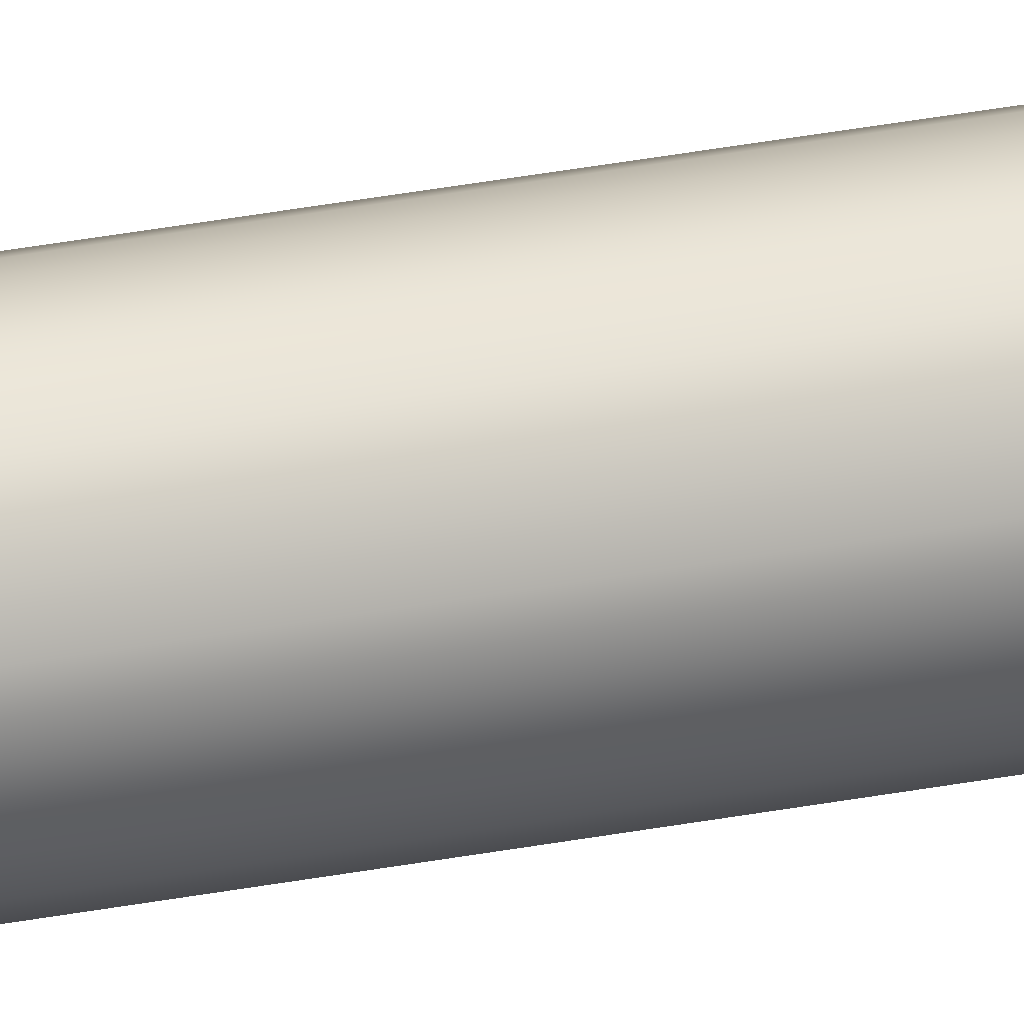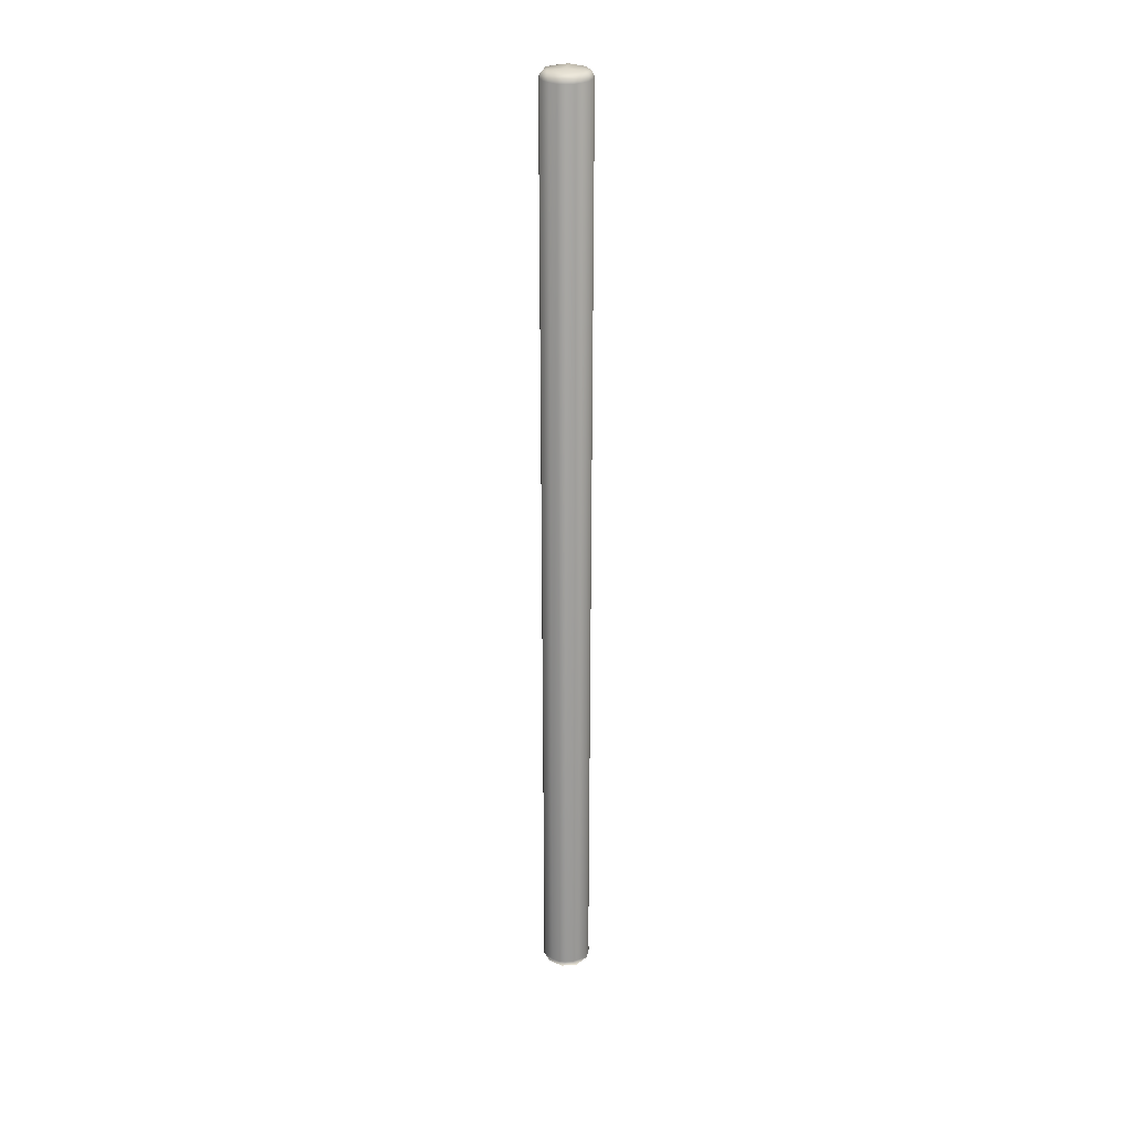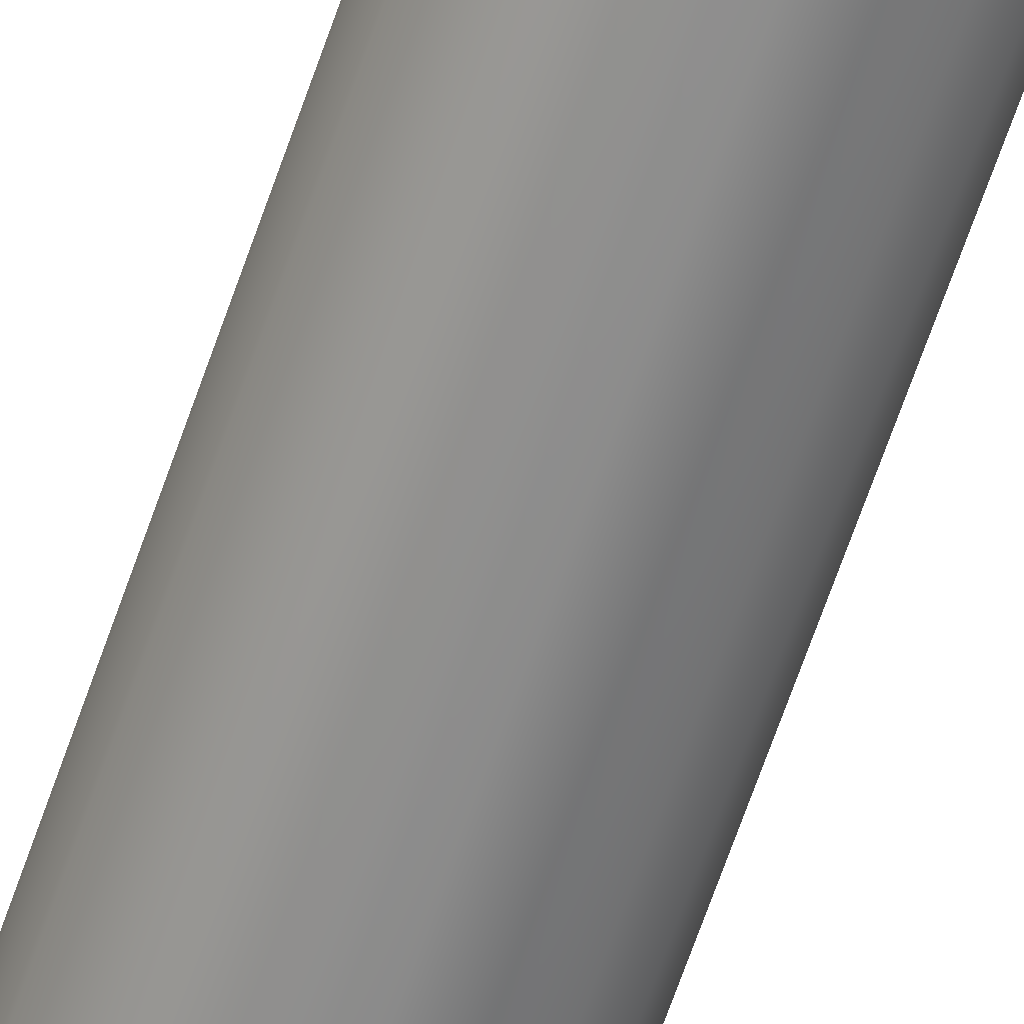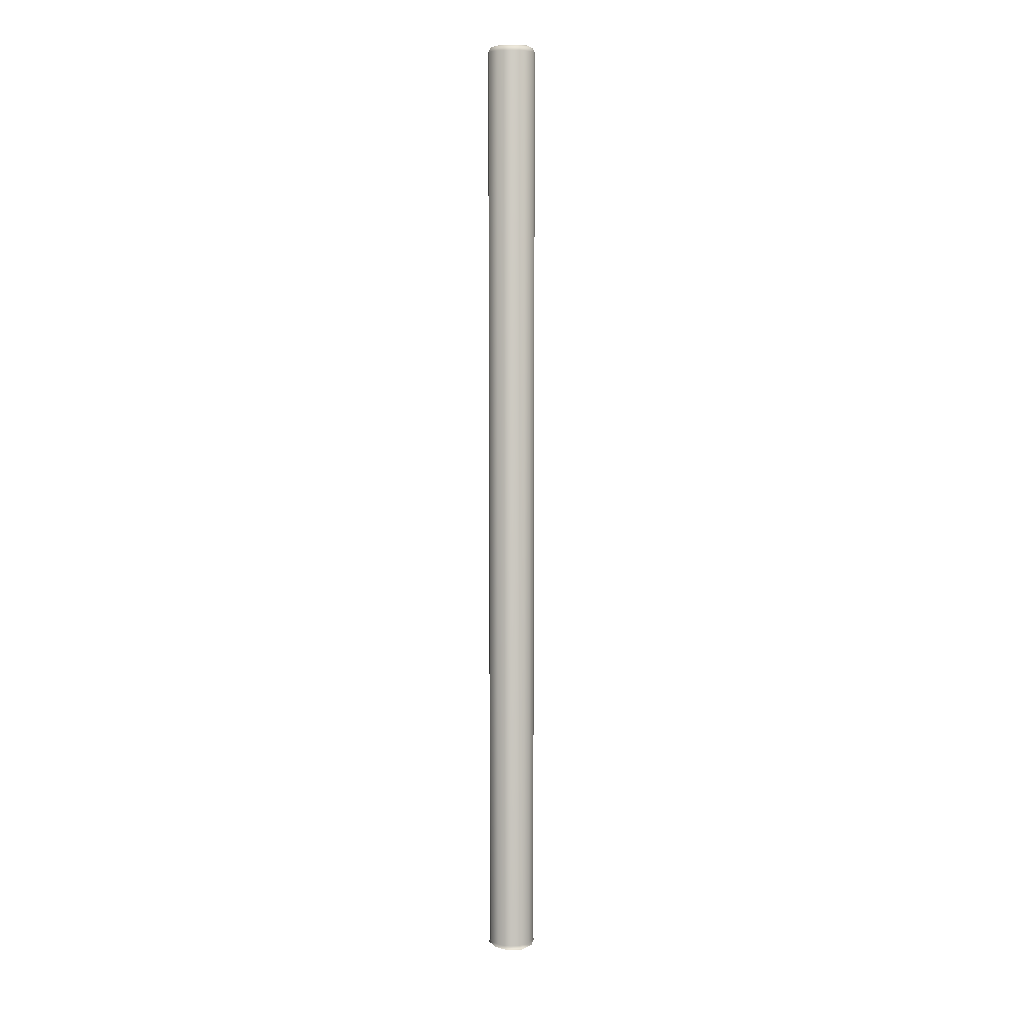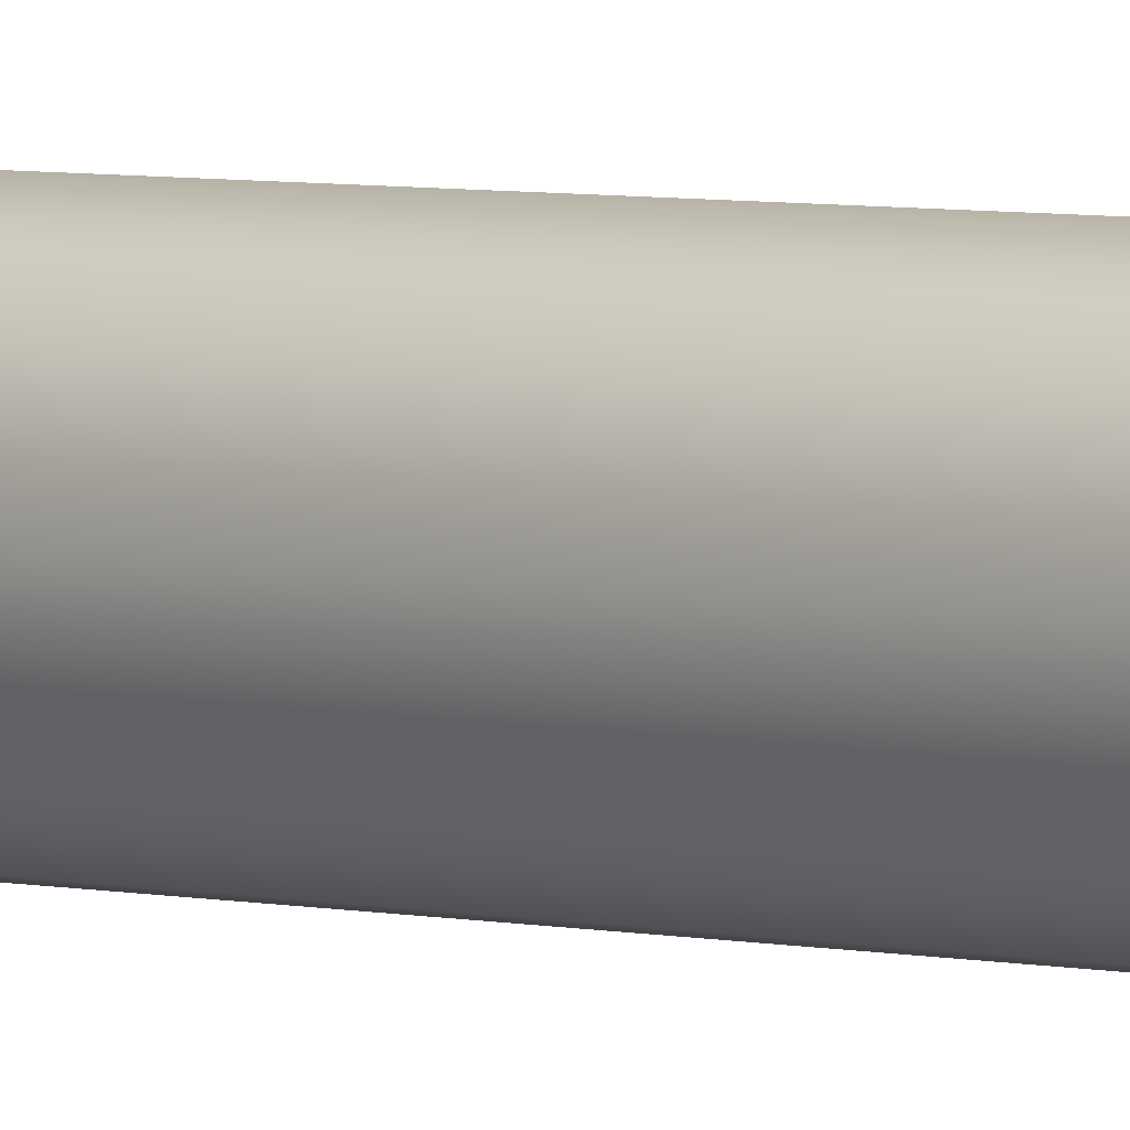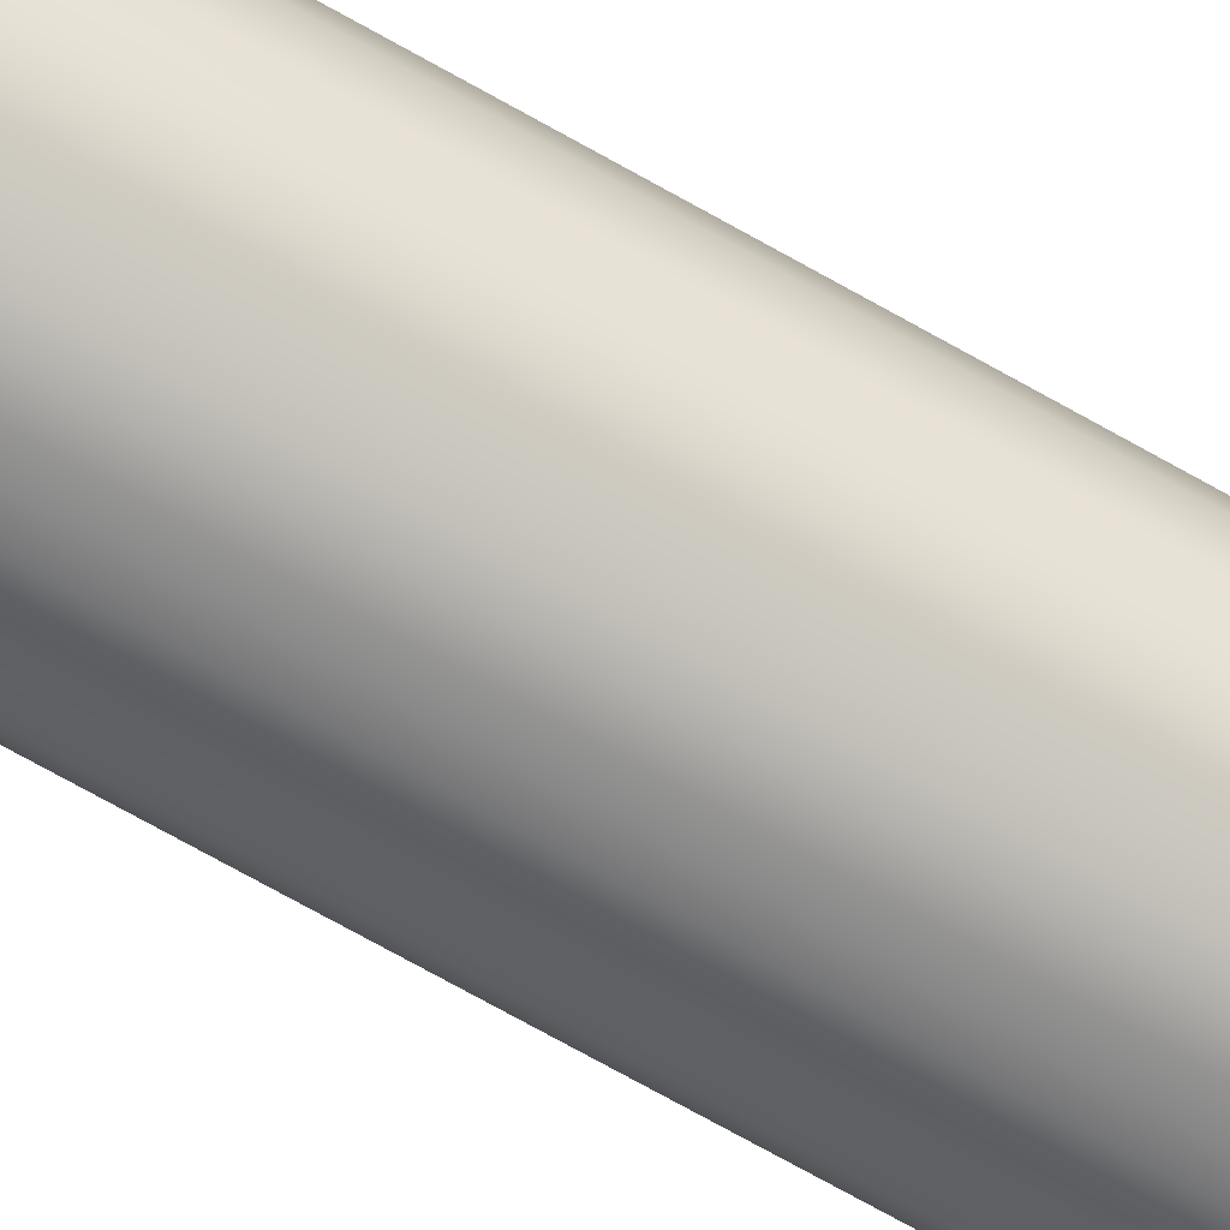
<metadata>
{"format":"obj","ext":"obj","renderer":"f3d","projection":"perspective","resolution":1024,"background":"white","views":[{"elev":48.8,"azim":-100.9,"up":"+Y"},{"elev":30.0,"azim":110.4,"up":"+Z"},{"elev":-52.4,"azim":-16.6,"up":"+Y"},{"elev":9.4,"azim":-34.6,"up":"+Z"},{"elev":2.3,"azim":-33.4,"up":"+Y"},{"elev":-49.2,"azim":54.7,"up":"+Y"}]}
</metadata>
<code>
o MeshPlunger_0_GeomSubset_1
v -0.01022 0.003322 0.2631
v 0.006312 0.008703 0.2631
v 0.006318 -0.008696 0.2631
v -0.01022 -0.003322 0.2631
v 0 0.01075 0.2631
v 0.01023 -0.003314 0.2631
v -0.006318 -0.008696 0.2631
v -0.006312 0.008703 0.2631
v 0.01022 0.003331 0.2631
v 9e-06 -0.01075 0.2631
v -0.004164 0.008886 0.265
v 0.001854 0.009637 0.265
v 0.007164 0.006706 0.265
v 0.009738 0.001214 0.265
v 0.008592 -0.004742 0.265
v 0.004164 -0.008886 0.265
v -0.007165 -0.006706 0.265
v -0.009738 -0.001214 0.265
v 0 0 0.2663
v 0 -0.01078 -0.1681
v 0.01026 0.003332 -0.1681
v -0.006338 0.008724 -0.1681
v -0.006338 -0.008724 -0.1681
v 0.01026 -0.003332 -0.1681
v 0 0.01078 -0.1681
v -0.01026 -0.003332 -0.1681
v 0.006338 -0.008724 -0.1681
v 0.006338 0.008724 -0.1681
v -0.01026 0.003332 -0.1681
v -0.008714 0.006331 0.263
v 0.003337 -0.01027 -0.1681
v 0.008735 0.006346 -0.1681
v -0.008735 0.006346 -0.1681
v -0.01114 -0.001939 -0.1696
v -0.01016 0.004982 -0.1696
v -0.005287 0.009999 -0.1696
v 0.0016 0.0112 -0.1696
v 0.008208 0.008229 -0.1699
v 0.01148 0.001833 -0.1699
v 0.01016 -0.004982 -0.1696
v 0.005287 -0.009999 -0.1696
v -0.001803 -0.01148 -0.1699
v -0.008208 -0.008229 -0.1699
v -0.003337 -0.01027 -0.1681
v 0.0108 0 -0.1681
v -0.003337 0.01027 -0.1681
v -0.008735 -0.006346 -0.1681
v 0.008735 -0.006346 -0.1681
v 0.003337 0.01027 -0.1681
v -0.0108 0 -0.1681
v -0.008714 -0.006331 0.263
v -0.01077 0 0.263
v -0.008077 0.004969 0.2654
v 0.000527 0.00751 0.266
v -0.00332 0.01024 0.263
v 0.00332 0.01024 0.263
v 0.007305 0.00182 0.266
v 0.008708 0.006336 0.263
v 0.01077 8e-06 0.263
v 0.003988 -0.006386 0.266
v 0.008714 -0.006331 0.263
v 0.003335 -0.01024 0.263
v -0.00223 -0.009218 0.2654
v -0.003328 -0.01024 0.263
v -0.007306 -0.00182 0.266
f 53 65 19
f 65 63 19
f 63 60 19
f 60 57 19
f 57 54 19
f 54 53 19
f 44 42 20
f 45 39 21
f 46 36 22
f 47 43 23
f 48 40 24
f 49 37 25
f 50 34 26
f 31 41 27
f 32 38 28
f 33 35 29
f 29 30 33
f 52 29 50
f 28 58 32
f 56 28 49
f 27 62 31
f 61 27 48
f 26 52 50
f 51 26 47
f 25 56 49
f 55 25 46
f 24 61 48
f 59 24 45
f 23 51 47
f 64 23 44
f 22 55 46
f 30 22 33
f 21 59 45
f 58 21 32
f 20 64 44
f 62 20 31
f 18 1 52
f 53 30 1
f 53 8 30
f 53 18 65
f 11 55 8
f 11 5 55
f 11 53 54
f 12 56 5
f 12 2 56
f 12 11 54
f 13 58 2
f 13 9 58
f 13 12 54
f 13 54 57
f 14 59 9
f 14 6 59
f 14 13 57
f 15 61 6
f 15 3 61
f 15 14 57
f 15 57 60
f 16 62 3
f 16 10 62
f 16 15 60
f 63 64 10
f 63 7 64
f 63 16 60
f 17 51 7
f 17 4 51
f 17 63 65
f 18 52 4
f 18 17 65
f 20 41 31
f 32 39 38
f 33 36 35
f 44 43 42
f 45 40 39
f 46 37 36
f 47 34 43
f 48 41 40
f 28 37 49
f 50 35 34
f 29 1 30
f 52 1 29
f 28 2 58
f 56 2 28
f 27 3 62
f 61 3 27
f 26 4 52
f 51 4 26
f 25 5 56
f 55 5 25
f 24 6 61
f 59 6 24
f 23 7 51
f 64 7 23
f 22 8 55
f 30 8 22
f 21 9 59
f 58 9 21
f 20 10 64
f 62 10 20
f 18 53 1
f 53 11 8
f 11 12 5
f 12 13 2
f 13 14 9
f 14 15 6
f 15 16 3
f 16 63 10
f 63 17 7
f 17 18 4
f 20 42 41
f 32 21 39
f 33 22 36
f 44 23 43
f 45 24 40
f 46 25 37
f 47 26 34
f 48 27 41
f 28 38 37
f 50 29 35

</code>
